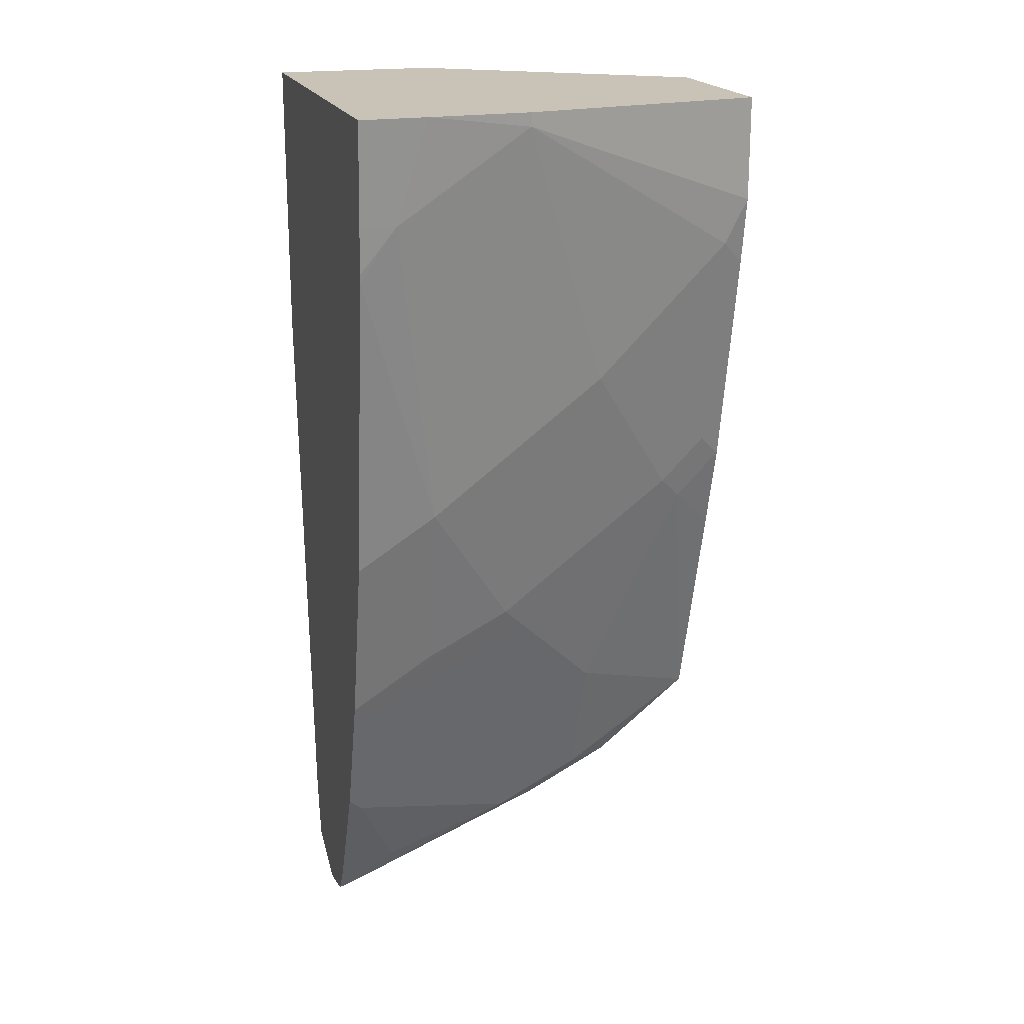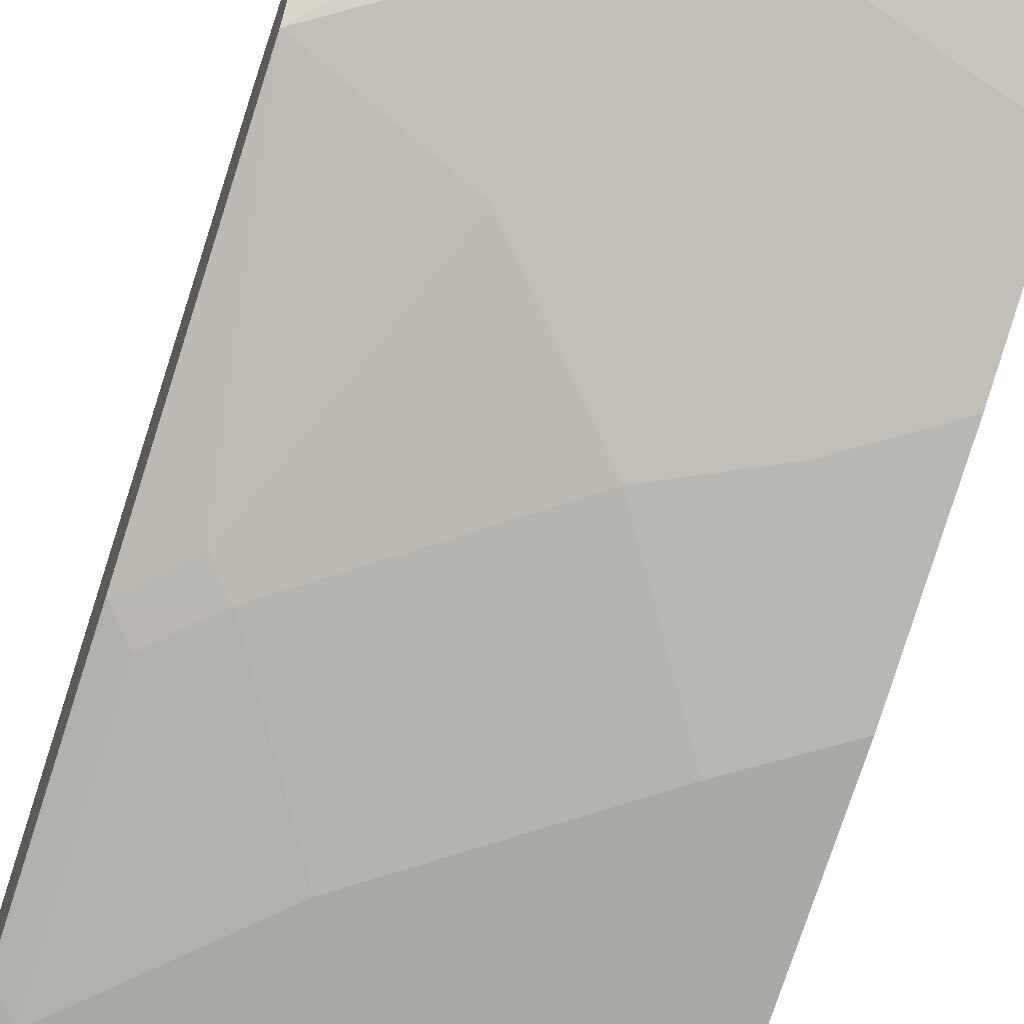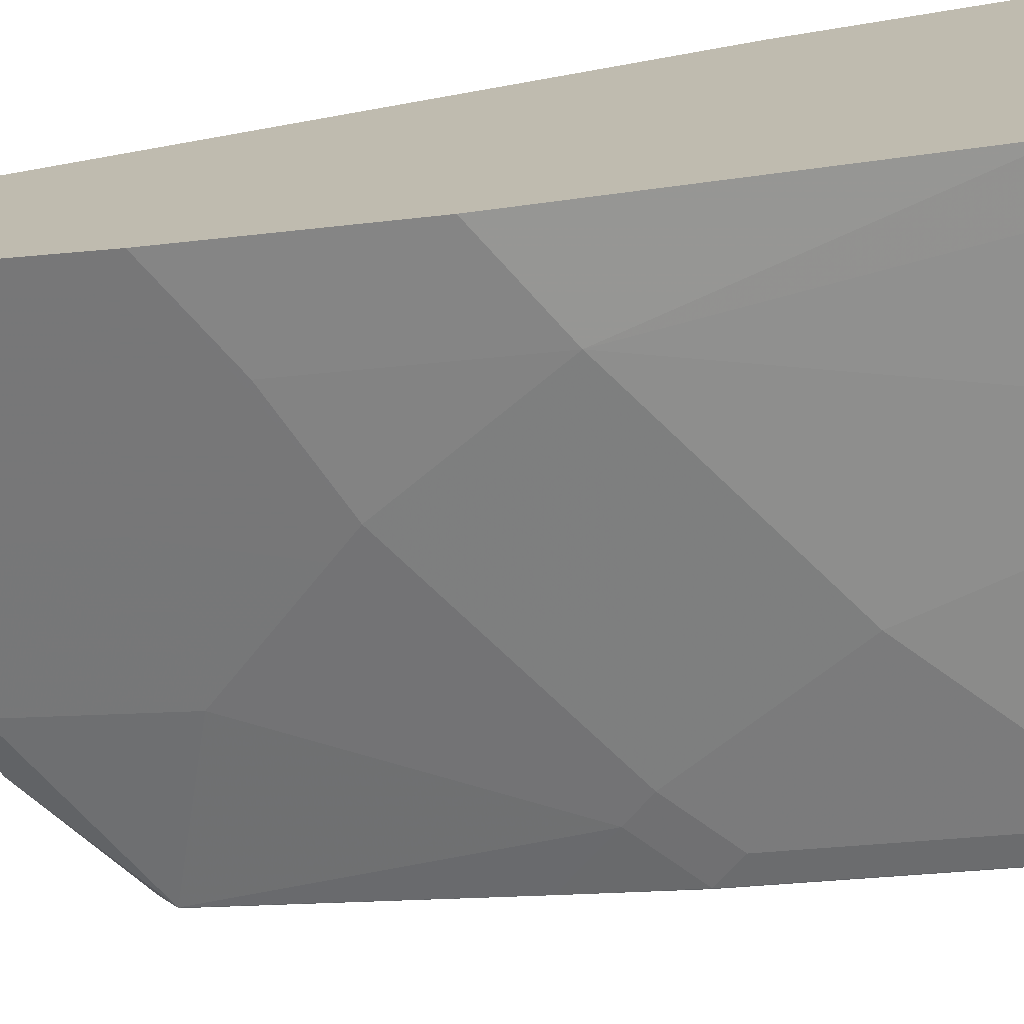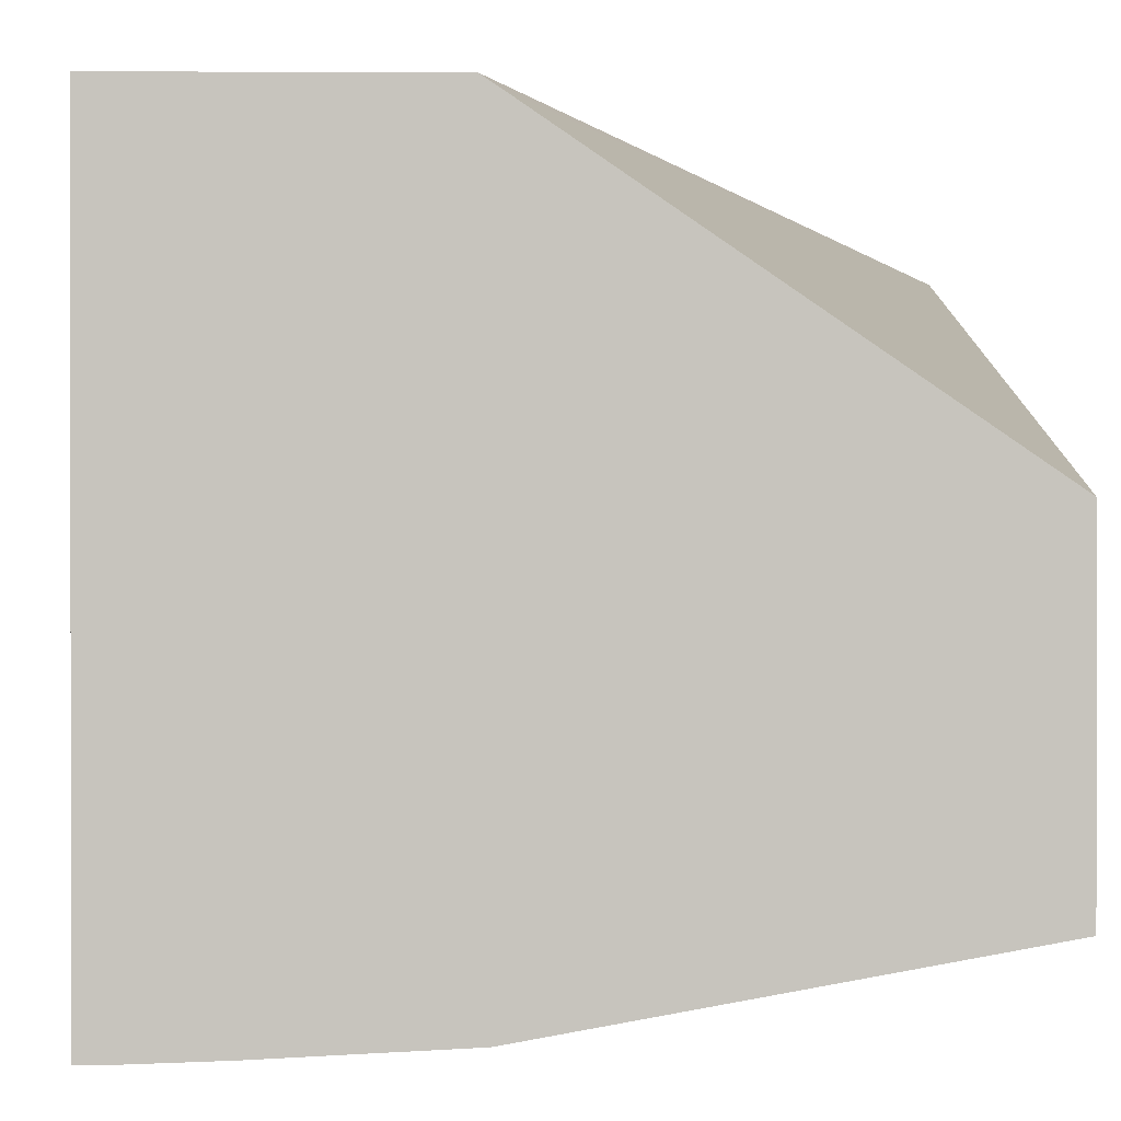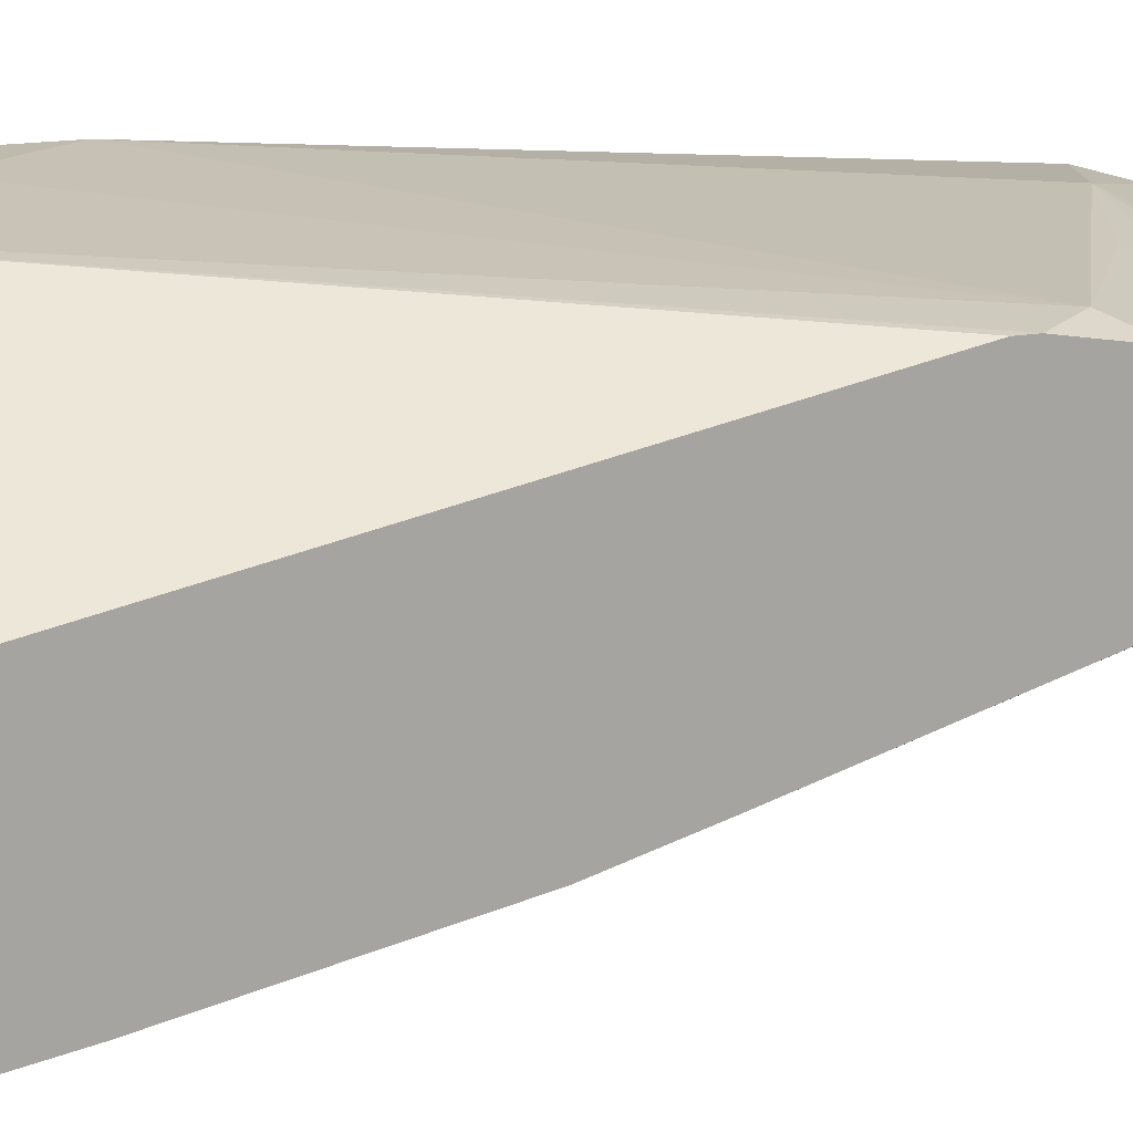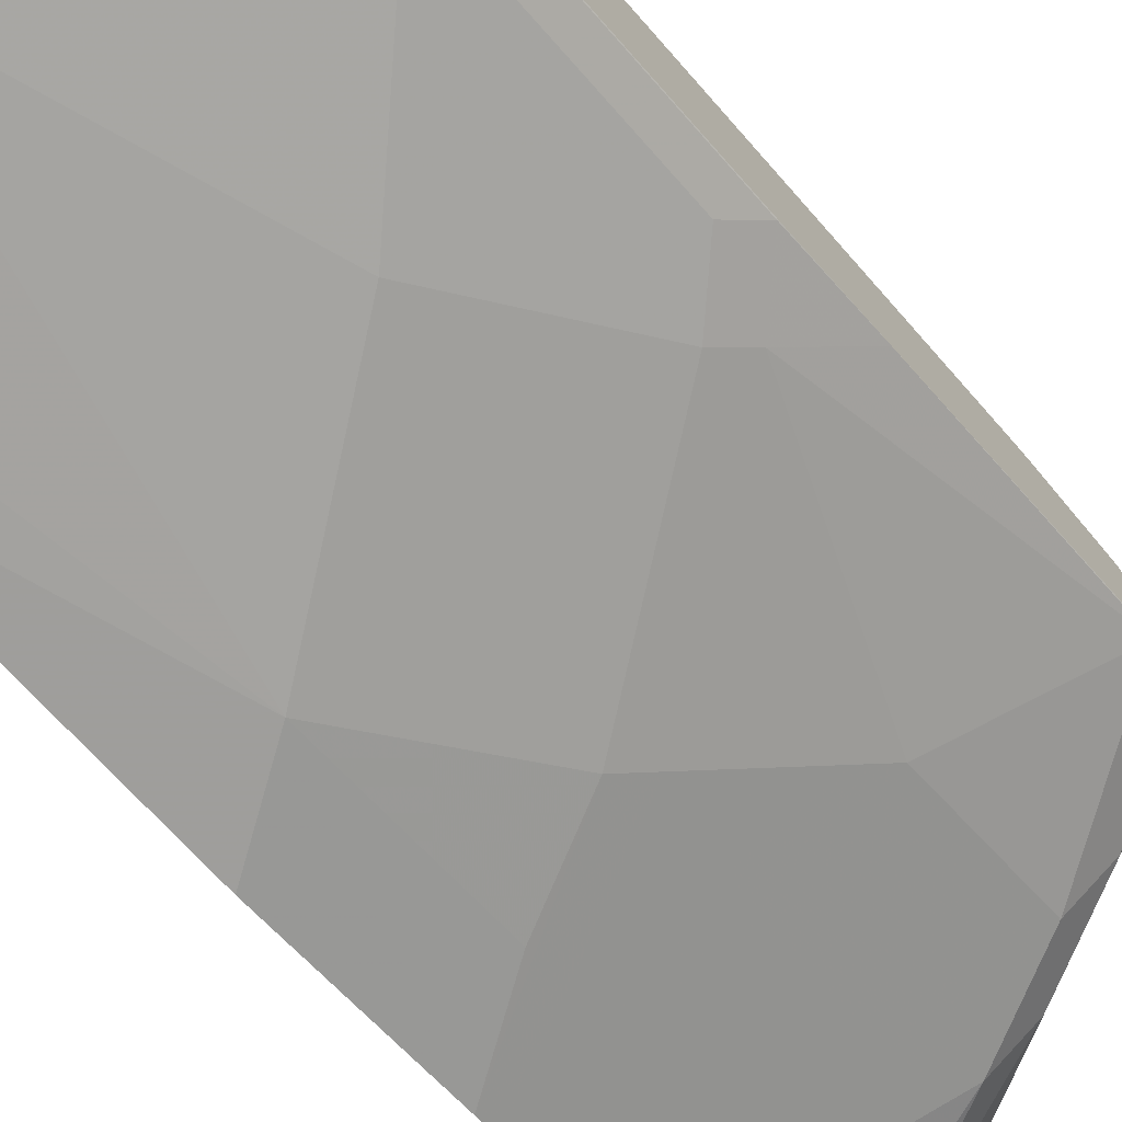
<metadata>
{"format":"obj","ext":"obj","renderer":"f3d","projection":"perspective","resolution":1024,"background":"white","views":[{"elev":19.5,"azim":-16.5,"up":"+Z"},{"elev":-66.9,"azim":161.8,"up":"+Y"},{"elev":-72.8,"azim":-80.8,"up":"+Y"},{"elev":0.4,"azim":-1.2,"up":"+Y"},{"elev":15.5,"azim":68.5,"up":"+Y"},{"elev":-75.1,"azim":40.7,"up":"+Y"}]}
</metadata>
<code>
v 0.3216 -0.1514 -0.4381
v 0.329 -0.1514 -0.4381
v 0.3216 0.03913 -0.4381
v 0.3216 -0.1482 -0.4869
v 0.3534 -0.1506 -0.4381
v 0.3387 -0.1482 -0.4869
v 0.3996 0.03913 -0.4381
v 0.3216 0.03913 -0.573
v 0.3216 -0.1466 -0.508
v 0.4022 -0.1482 -0.4445
v 0.4022 -0.1482 -0.4381
v 0.3216 -0.1461 -0.5121
v 0.3599 -0.127 -0.6351
v 0.399 0.03913 -0.4394
v 0.4045 0.03587 -0.4381
v 0.5189 0.01595 -0.7306
v 0.5189 0.01595 -0.7387
v 0.5045 0.01763 -0.7585
v 0.3567 0.03913 -0.5241
v 0.381 0.02115 -0.8255
v 0.3352 0.01763 -0.8432
v 0.3216 0.01423 -0.8459
v 0.5189 -0.127 -0.4869
v 0.4445 -0.127 -0.5716
v 0.508 -0.127 -0.508
v 0.5189 -0.127 -0.4381
v 0.3216 -0.125 -0.6603
v 0.3216 -0.1038 -0.7449
v 0.3599 -0.1058 -0.7197
v 0.4022 -0.1058 -0.6985
v 0.4869 -0.1058 -0.6351
v 0.3874 0.03913 -0.4625
v 0.5189 -0.04235 -0.4381
v 0.5189 0.01028 -0.7723
v 0.5186 0.01058 -0.7726
v 0.441 0.01763 -0.8008
v 0.3663 0.03913 -0.5049
v 0.4551 0.01058 -0.8149
v 0.4128 0.01058 -0.8361
v 0.3881 0.007052 -0.8538
v 0.3216 0.007649 -0.8755
v 0.3216 0.008544 -0.8719
v 0.3216 0.01188 -0.8586
v 0.5186 -0.1217 -0.5186
v 0.5189 -0.1216 -0.5184
v 0.508 -0.1058 -0.6139
v 0.3281 -0.1005 -0.7514
v 0.4128 -0.1005 -0.7091
v 0.3216 -0.08262 -0.8084
v 0.4974 -0.1005 -0.6456
v 0.5186 -0.1005 -0.6245
v 0.5189 -0.02178 -0.7826
v 0.5151 -0.01412 -0.7902
v 0.4939 -0.01412 -0.8114
v 0.4304 0.007052 -0.8326
v 0.4093 -0.01412 -0.8538
v 0.381 -0.02118 -0.8679
v 0.3246 0.007052 -0.8749
v 0.3216 -0.0171 -0.885
v 0.5189 -0.1005 -0.6242
v 0.3281 -0.07938 -0.8149
v 0.4022 -0.08467 -0.762
v 0.4445 -0.08467 -0.7409
v 0.3216 -0.05574 -0.8665
v 0.4551 -0.07938 -0.7514
v 0.5186 -0.05821 -0.7726
v 0.5189 -0.08851 -0.6671
v 0.5189 -0.1003 -0.6248
v 0.5189 -0.04718 -0.779
v 0.4763 -0.04763 -0.8149
v 0.4798 -0.02823 -0.8185
v 0.3951 -0.02823 -0.8608
v 0.4233 -0.02118 -0.8467
v 0.3216 -0.04601 -0.8817
v 0.3216 -0.04015 -0.8832
v 0.3216 -0.02322 -0.887
v 0.3493 -0.05821 -0.8573
v 0.4128 -0.05821 -0.8361
v 0.4022 -0.0635 -0.8255
v 0.4445 -0.0635 -0.8044
v 0.3216 -0.05252 -0.8719
v 0.4551 -0.05821 -0.8149
v 0.5189 -0.05746 -0.7729
v 0.5189 -0.05813 -0.7723
v 0.4339 -0.04763 -0.8361
v 0.3281 -0.04763 -0.8784
f 38 40 39
f 41 58 59
f 40 56 57
f 40 57 58
f 40 58 41
f 40 55 54
f 40 54 56
f 44 51 45
f 50 63 65
f 47 61 79
f 47 79 62
f 47 62 48
f 48 62 63
f 48 63 50
f 49 64 61
f 50 65 66
f 38 55 40
f 45 51 60
f 38 54 55
f 23 25 44
f 35 54 38
f 50 66 67
f 23 44 45
f 24 31 46
f 24 46 25
f 25 46 51
f 25 51 44
f 28 47 48
f 28 48 30
f 35 38 36
f 28 30 29
f 28 61 47
f 30 48 31
f 31 48 50
f 31 50 51
f 31 51 46
f 34 52 53
f 34 53 35
f 35 53 54
f 28 49 61
f 50 67 51
f 78 82 80
f 51 67 68
f 65 82 66
f 66 82 70
f 66 70 83
f 66 83 84
f 66 84 67
f 69 83 70
f 70 82 78
f 70 78 85
f 70 85 72
f 70 72 71
f 72 85 86
f 72 86 74
f 74 86 81
f 77 81 86
f 77 86 78
f 78 80 79
f 78 86 85
f 64 81 77
f 63 82 65
f 63 80 82
f 62 80 63
f 52 69 53
f 53 69 54
f 54 69 70
f 54 70 71
f 54 71 72
f 54 72 73
f 54 73 56
f 56 73 72
f 51 68 60
f 56 72 57
f 57 74 75
f 57 75 76
f 57 76 59
f 57 59 58
f 61 64 77
f 61 77 78
f 61 78 79
f 62 79 80
f 57 72 74
f 21 43 22
f 1 26 33
f 21 41 42
f 1 27 12
f 1 12 9
f 1 9 4
f 1 4 6
f 1 6 2
f 2 6 5
f 3 7 14
f 3 14 32
f 3 32 37
f 3 37 19
f 3 19 8
f 4 9 6
f 5 6 10
f 5 10 11
f 6 9 12
f 6 13 10
f 7 15 16
f 1 28 27
f 7 16 17
f 1 49 28
f 1 81 64
f 21 42 43
f 1 2 5
f 1 5 11
f 1 11 26
f 1 33 15
f 1 15 7
f 1 7 3
f 1 3 8
f 1 8 22
f 1 22 43
f 1 43 42
f 1 42 41
f 1 41 59
f 1 59 76
f 1 76 75
f 1 75 74
f 1 74 81
f 1 64 49
f 7 17 18
f 6 12 13
f 8 19 18
f 16 68 67
f 16 67 84
f 7 18 14
f 16 83 69
f 16 69 52
f 16 52 34
f 16 34 17
f 17 34 35
f 16 60 68
f 17 35 18
f 18 36 20
f 18 19 37
f 18 37 32
f 20 36 38
f 20 38 39
f 20 39 40
f 20 40 41
f 20 41 21
f 18 35 36
f 16 45 60
f 16 84 83
f 16 26 23
f 8 18 20
f 8 20 21
f 8 21 22
f 16 23 45
f 10 26 11
f 10 13 24
f 10 24 25
f 10 25 23
f 10 23 26
f 13 27 28
f 12 27 13
f 15 33 16
f 14 18 32
f 16 33 26
f 13 30 31
f 13 29 30
f 13 28 29
f 13 31 24

</code>
